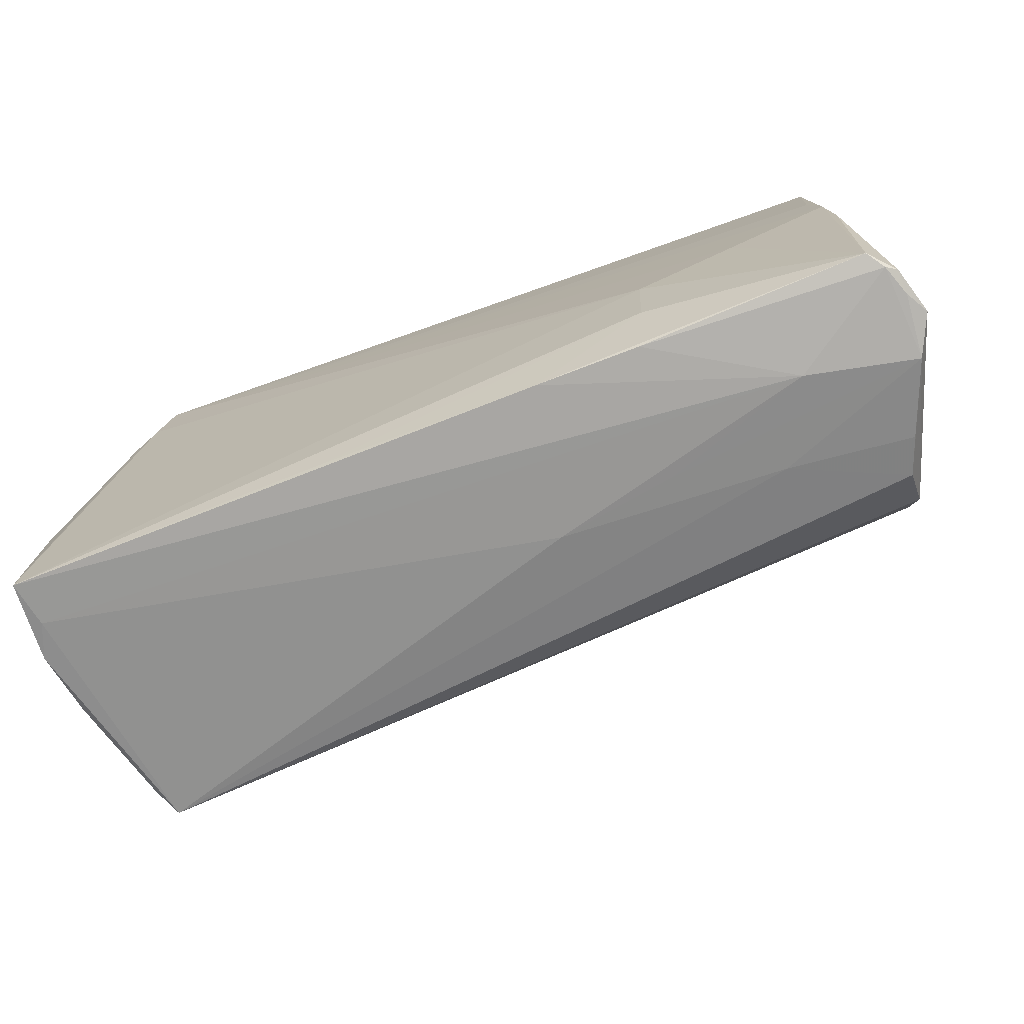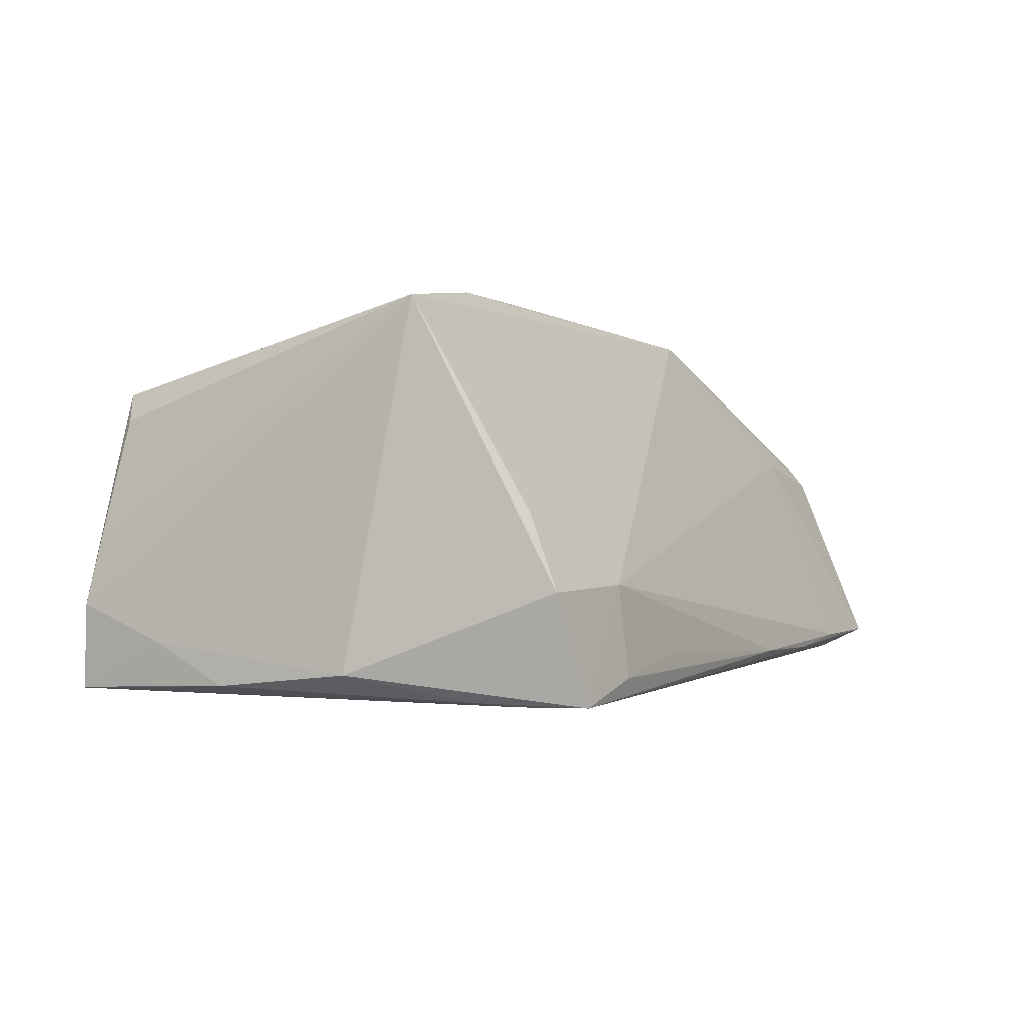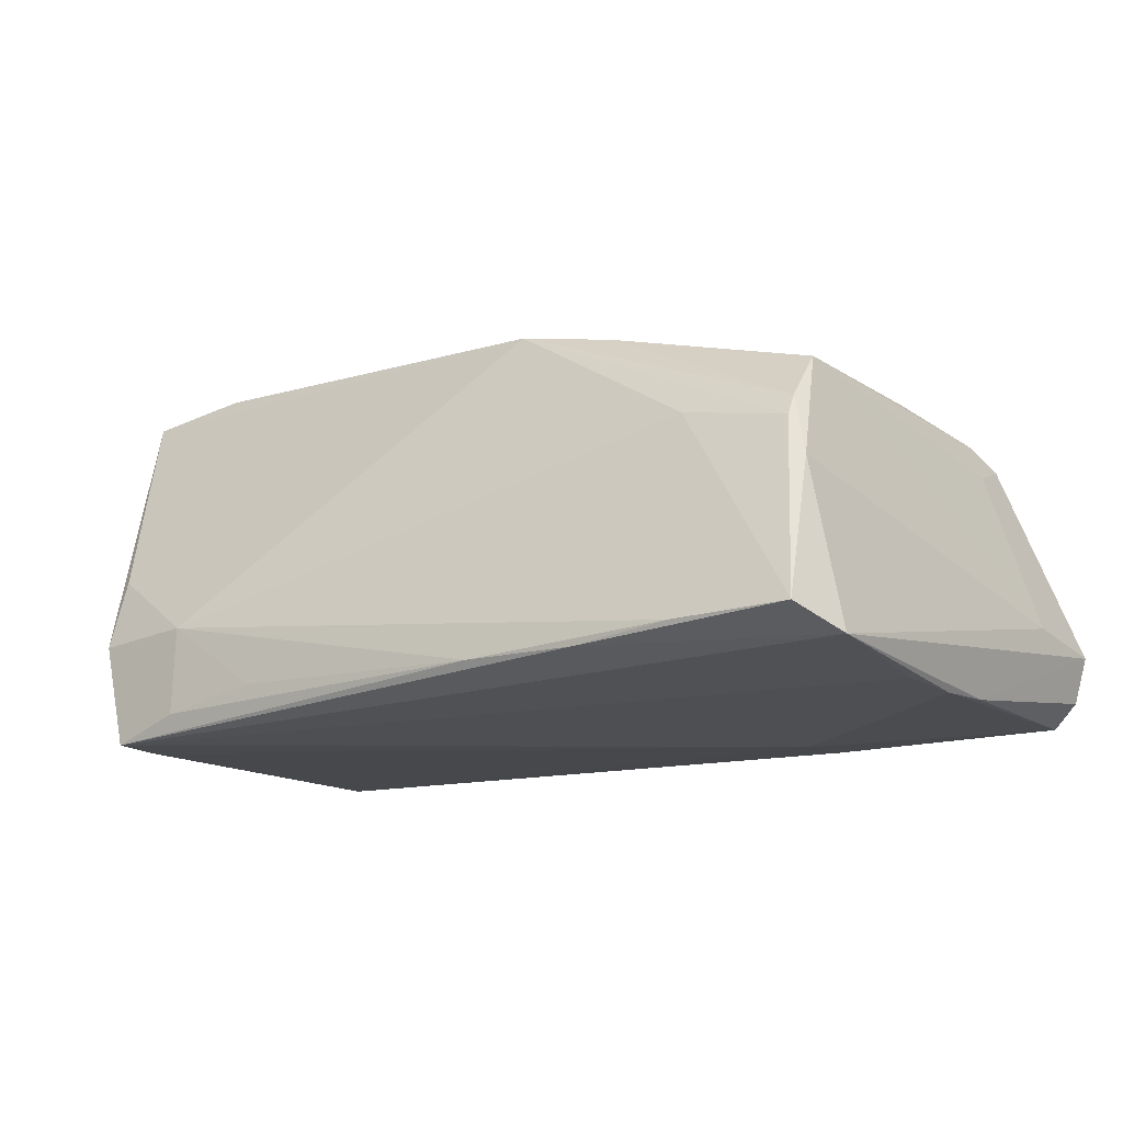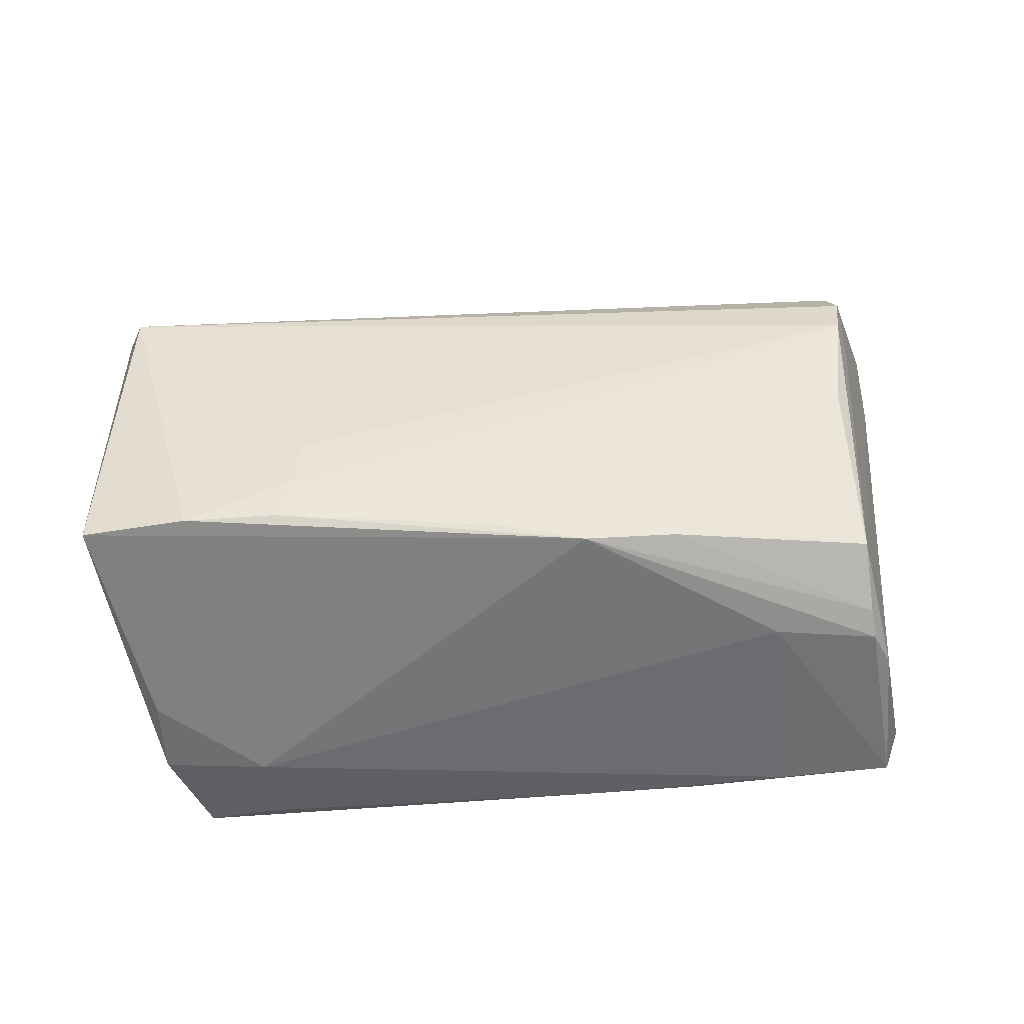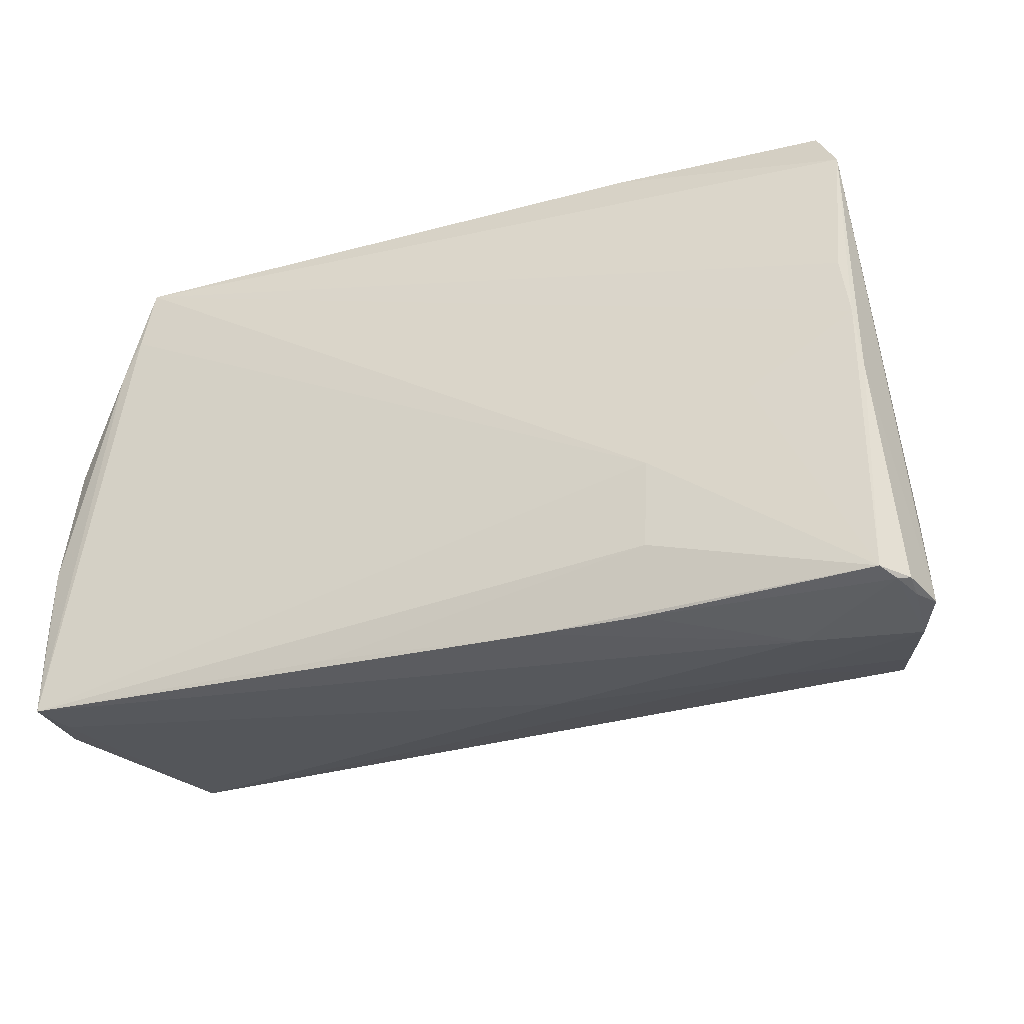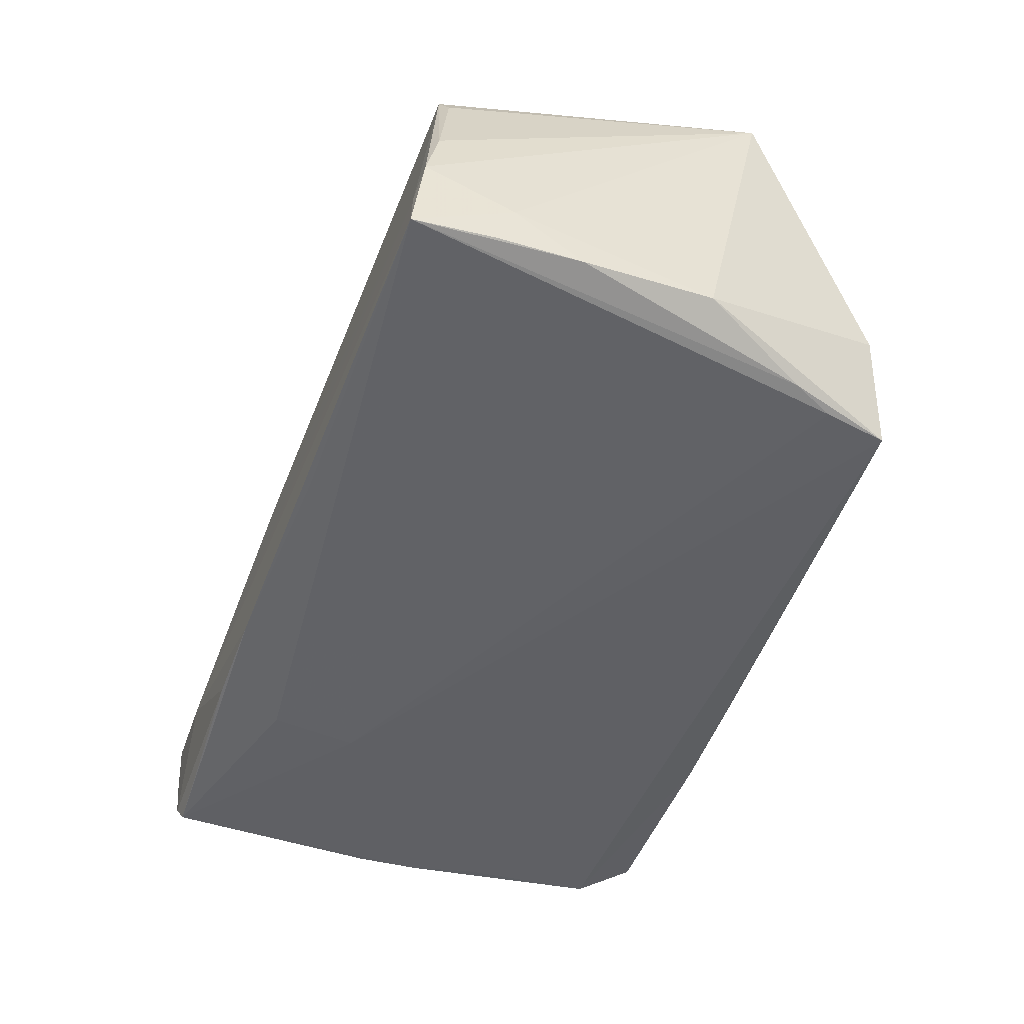
<metadata>
{"format":"obj","ext":"obj","renderer":"f3d","projection":"perspective","resolution":1024,"background":"white","views":[{"elev":-73.5,"azim":-157.3,"up":"+Y"},{"elev":-2.3,"azim":117.4,"up":"+Z"},{"elev":-13.1,"azim":-147.4,"up":"+Z"},{"elev":54.5,"azim":176.2,"up":"+Z"},{"elev":-33.1,"azim":-157.3,"up":"+Y"},{"elev":-49.7,"azim":72.0,"up":"+Z"}]}
</metadata>
<code>
v -0.02739 -0.02414 -0.01907
v -0.05533 -0.03218 -0.01425
v -0.05001 0.03419 -0.01253
v 0.04953 -0.02421 0.01343
v -0.02812 -0.01366 -0.01965
v 0.02505 0.003203 0.02466
v -0.04882 0.02753 0.00415
v 0.05241 -0.008803 -0.01764
v -0.03368 0.02652 0.01127
v 0.05219 -0.02853 -0.01826
v 0.05252 -0.01901 -0.01781
v -0.04551 0.0183 0.01783
v 0.04268 0.0246 -0.01965
v -0.05285 0.02768 -0.01517
v 0.05324 -0.017 -0.01277
v 0.05324 -0.0275 -0.008383
v 0.04571 0.02727 0.001819
v 0.03238 0.03301 -0.0167
v 0.0128 -0.02966 -0.01798
v -0.05298 0.002267 -0.01751
v -0.02583 -0.03205 -0.01723
v -0.0094 -0.03093 0.0003306
v -0.0536 -0.005375 -0.01732
v -0.04912 -0.0303 0.009082
v 0.02658 0.01003 0.0264
v -0.04978 -0.01902 0.01206
v 0.02038 0.03327 -0.01425
v -0.02451 0.03424 -0.01461
v -0.03614 -0.0315 0.002483
v 0.03921 0.01587 0.02739
v -0.05526 -0.03274 -0.01148
v 0.001312 0.0184 0.02649
v -0.01112 0.03432 -0.01472
v -0.04563 -0.005085 0.01829
v -0.04607 0.02443 0.01175
v 0.03278 0.03205 -0.006139
v -0.02071 0.01943 0.02395
v -0.03339 0.01857 0.02084
v 0.04789 -0.02511 0.01669
v -0.04033 -0.006004 -0.01864
v -0.02383 -0.0318 -0.001694
v 0.01455 0.01567 0.02685
v -0.04147 -0.03342 -0.007416
v 0.05014 0.01147 0.02476
v 0.0451 0.01969 -0.01916
v -0.05079 -0.03146 0.004595
v -0.01348 -0.03164 -0.01749
v -0.04646 0.02665 0.008948
v -0.04936 -0.02485 0.01401
v 0.05175 0.01588 0.02551
v -0.04819 -0.01949 0.01629
v 0.05245 -0.0259 -0.0004344
v 0.04547 0.03042 -0.007032
v -0.0543 -0.03332 -0.004177
v -0.05673 -0.03256 -0.008735
v -0.05409 -0.03255 -0.01515
v -0.03616 0.03441 -0.01308
v -0.05572 -0.02102 -0.00681
v 0.05145 0.007025 -0.01617
v -0.0527 -0.03181 -0.01728
v 0.02807 0.01583 0.02749
v -0.05191 0.01018 -0.01697
v 0.0513 -0.02821 -0.01267
v 0.04107 0.03214 -0.01965
v -0.009354 0.02067 0.02586
f 50 65 30
f 36 65 50
f 5 10 1
f 1 60 5
f 36 33 57
f 27 33 36
f 37 34 65
f 65 34 51
f 51 34 12
f 30 39 44
f 44 50 30
f 39 50 44
f 4 50 39
f 39 52 4
f 4 52 50
f 10 43 47
f 60 1 47
f 55 2 31
f 5 60 40
f 60 20 40
f 55 58 14
f 60 2 23
f 23 20 60
f 23 14 20
f 23 2 55
f 55 14 23
f 59 53 50
f 59 50 15
f 5 40 64
f 64 40 20
f 53 59 64
f 36 53 64
f 9 57 3
f 3 48 9
f 36 57 9
f 9 65 36
f 9 48 65
f 55 31 54
f 12 34 38
f 38 37 12
f 34 37 38
f 65 48 35
f 35 37 65
f 12 37 35
f 6 51 39
f 49 24 39
f 39 51 49
f 55 54 49
f 49 54 24
f 36 50 17
f 17 53 36
f 50 53 17
f 63 43 10
f 63 22 43
f 39 22 63
f 56 2 60
f 56 31 2
f 43 54 56
f 56 54 31
f 19 1 10
f 10 47 19
f 19 47 1
f 12 35 7
f 7 35 48
f 7 58 12
f 7 14 58
f 7 48 3
f 3 14 7
f 33 27 18
f 18 64 33
f 18 27 36
f 36 64 18
f 28 14 3
f 28 64 14
f 33 64 28
f 3 57 28
f 28 57 33
f 13 10 5
f 5 64 13
f 20 14 62
f 62 64 20
f 14 64 62
f 43 22 41
f 41 54 43
f 39 24 29
f 29 22 39
f 29 41 22
f 54 41 29
f 25 39 30
f 25 6 39
f 51 6 25
f 26 51 12
f 26 49 51
f 12 58 26
f 26 58 55
f 55 49 26
f 16 63 10
f 39 63 16
f 16 10 15
f 16 52 39
f 15 50 16
f 50 52 16
f 21 47 43
f 43 56 21
f 60 47 21
f 21 56 60
f 8 59 15
f 45 64 59
f 45 13 64
f 59 8 45
f 10 13 45
f 45 8 10
f 24 54 46
f 46 29 24
f 54 29 46
f 30 65 61
f 61 25 30
f 15 10 11
f 11 8 15
f 10 8 11
f 32 61 65
f 65 51 32
f 25 61 42
f 61 32 42
f 51 25 42
f 42 32 51

</code>
